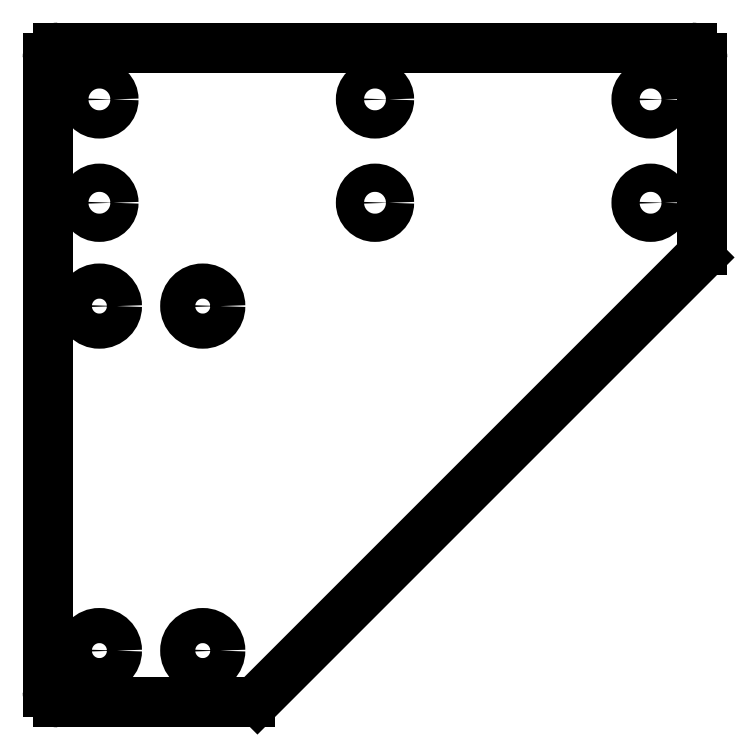
<metadata>
{"format":"dxf","ext":"dxf","renderer":"ezdxf+matplotlib","layout":"modelspace","background":"white","min_lineweight":24,"dpi":150}
</metadata>
<code>
0
SECTION
2
ENTITIES
0
LINE
8
Shape2DView
10
3
20
0
30
0
11
187
21
0
31
0
0
ARC
8
Shape2DView
10
3
20
-3
30
0
40
3
50
90
51
180
0
ARC
8
Shape2DView
10
187
20
-3
30
0
40
3
50
8.481e-15
51
90
0
LINE
8
Shape2DView
10
0
20
-3
30
0
11
0
21
-187
31
0
0
LINE
8
Shape2DView
10
190
20
-3
30
0
11
190
21
-58.76
31
0
0
ARC
8
Shape2DView
10
3
20
-187
30
0
40
3
50
180
51
-90
0
ARC
8
Shape2DView
10
187
20
-58.76
30
0
40
3
50
-45
51
0
0
LINE
8
Shape2DView
10
3
20
-190
30
0
11
58.76
21
-190
31
0
0
LINE
8
Shape2DView
10
60.88
20
-189.1
30
0
11
189.1
21
-60.88
31
0
0
ARC
8
Shape2DView
10
58.76
20
-187
30
0
40
3
50
-90
51
-45
0
CIRCLE
8
Shape2DView
10
45
20
-175
40
5.1
0
CIRCLE
8
Shape2DView
10
45
20
-75
40
5.1
0
CIRCLE
8
Shape2DView
10
15
20
-175
40
5.1
0
CIRCLE
8
Shape2DView
10
15
20
-75
40
5.1
0
CIRCLE
8
Shape2DView
10
15
20
-15
40
4.1
0
CIRCLE
8
Shape2DView
10
15
20
-45
40
4.1
0
CIRCLE
8
Shape2DView
10
175
20
-45
40
4.1
0
CIRCLE
8
Shape2DView
10
175
20
-15
40
4.1
0
CIRCLE
8
Shape2DView
10
95
20
-45
40
4.1
0
CIRCLE
8
Shape2DView
10
95
20
-15
40
4.1
0
ENDSEC
0
EOF

</code>
